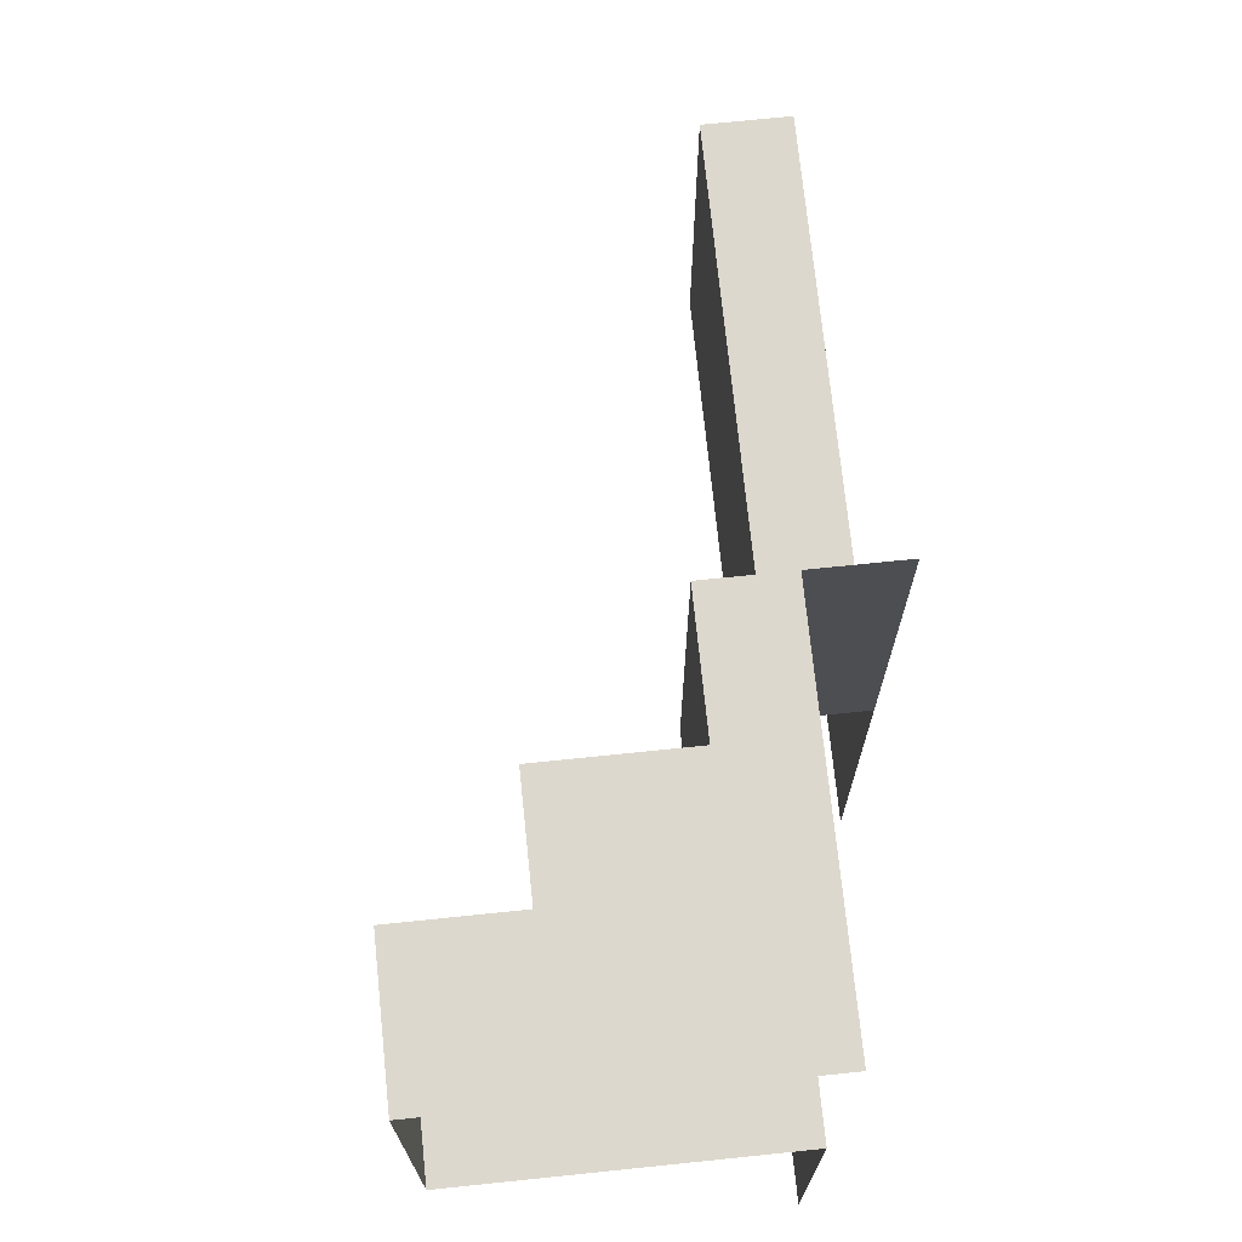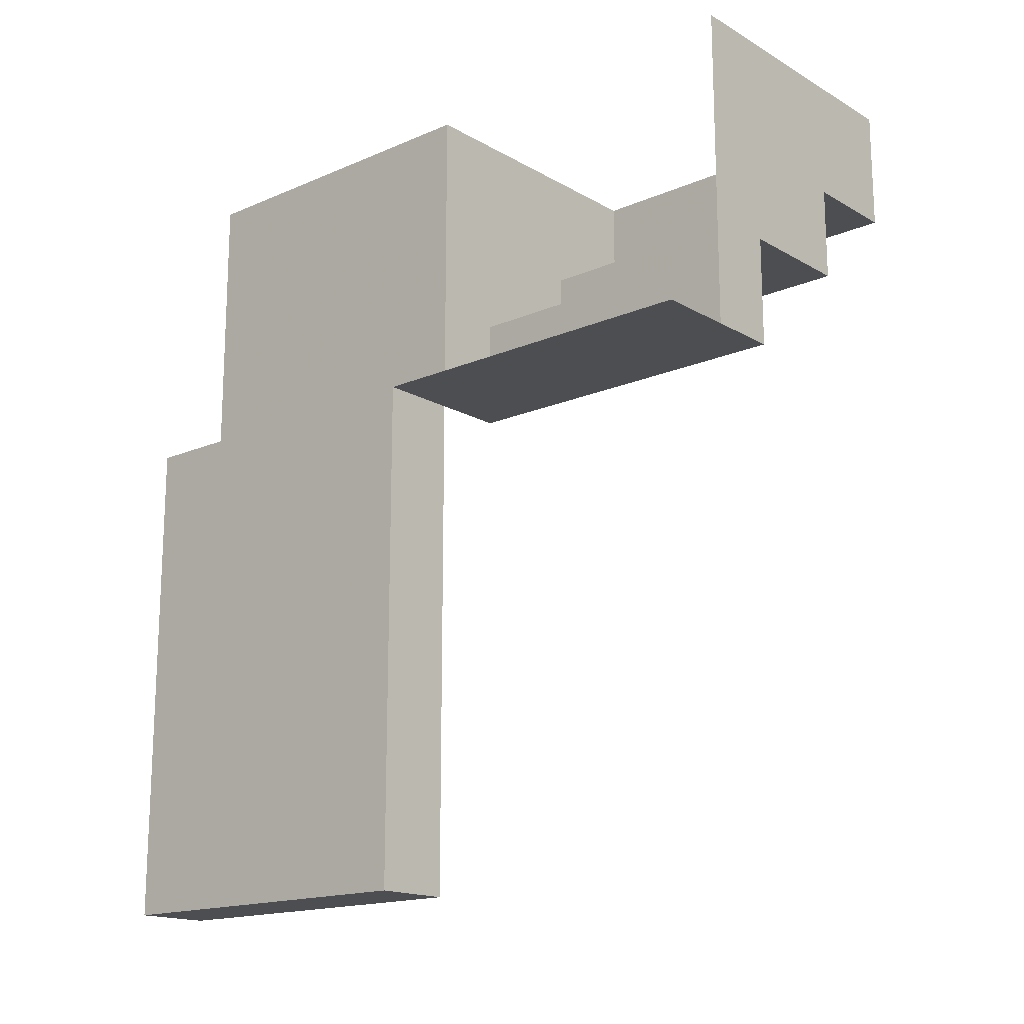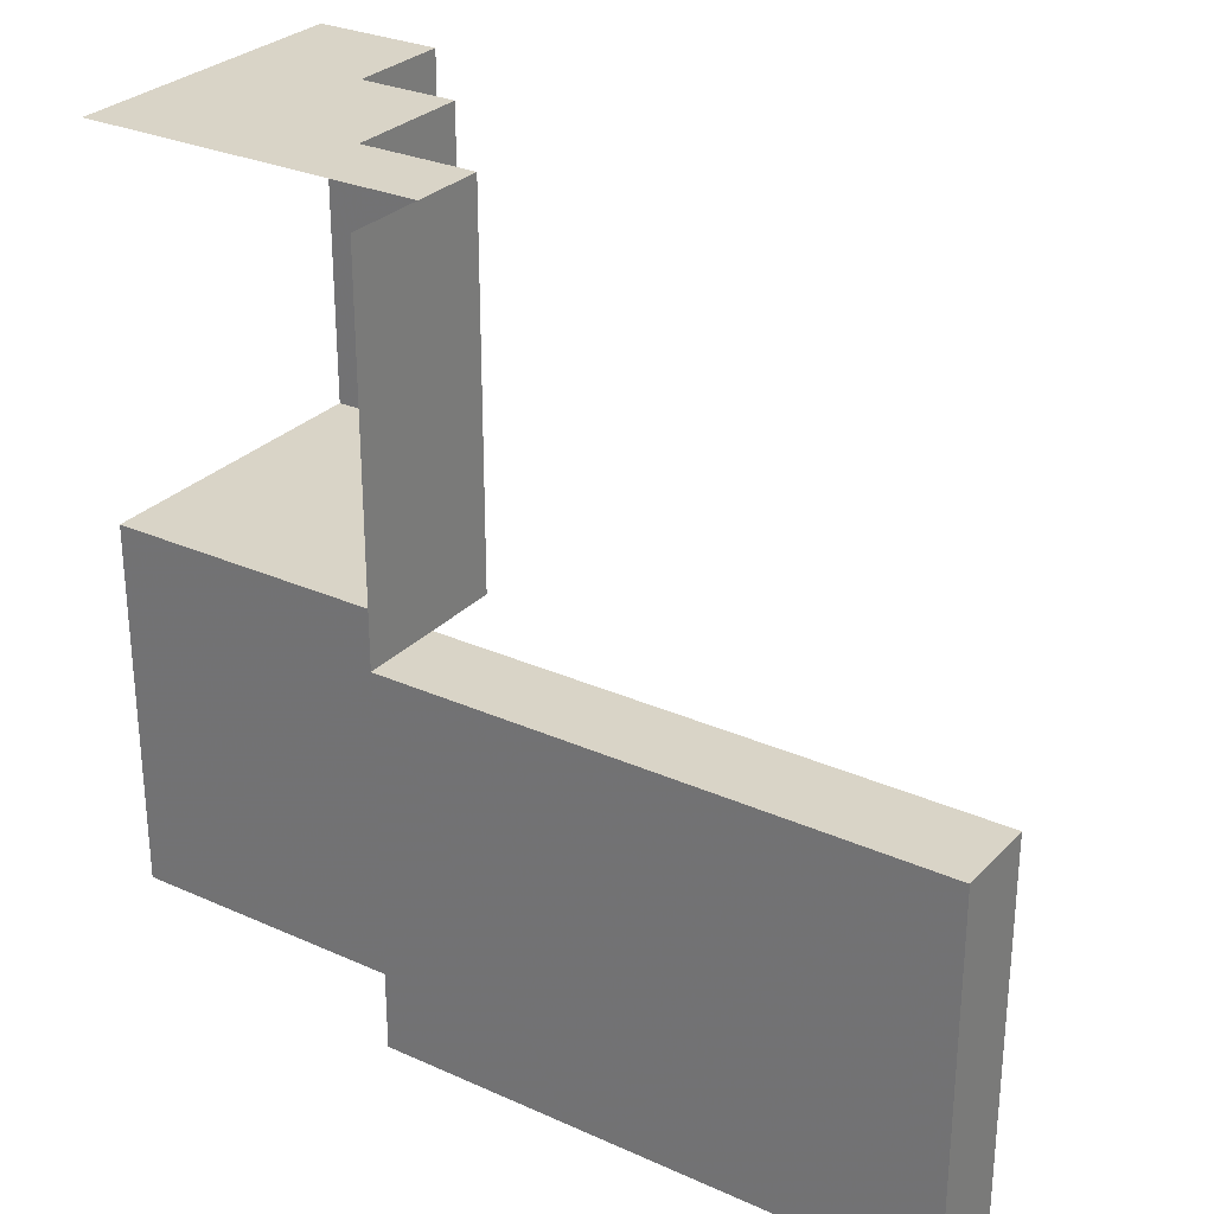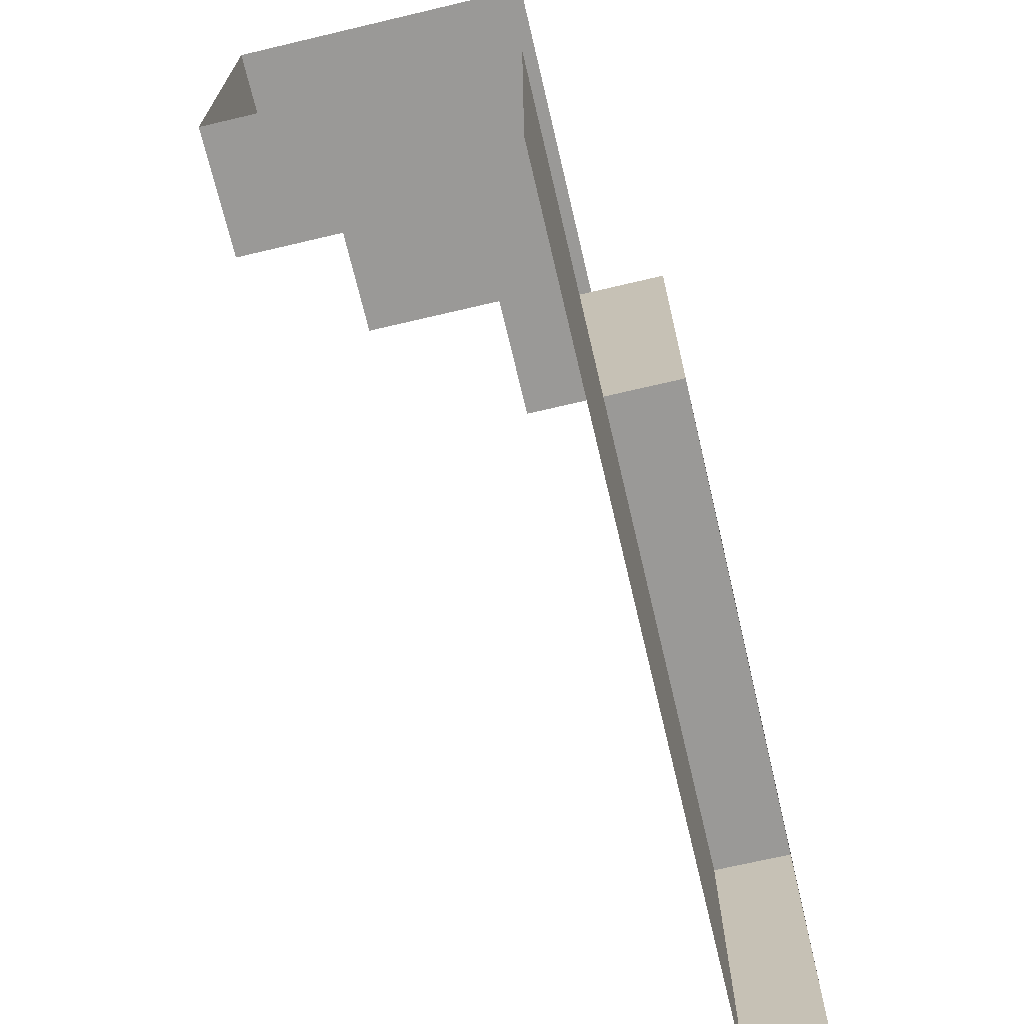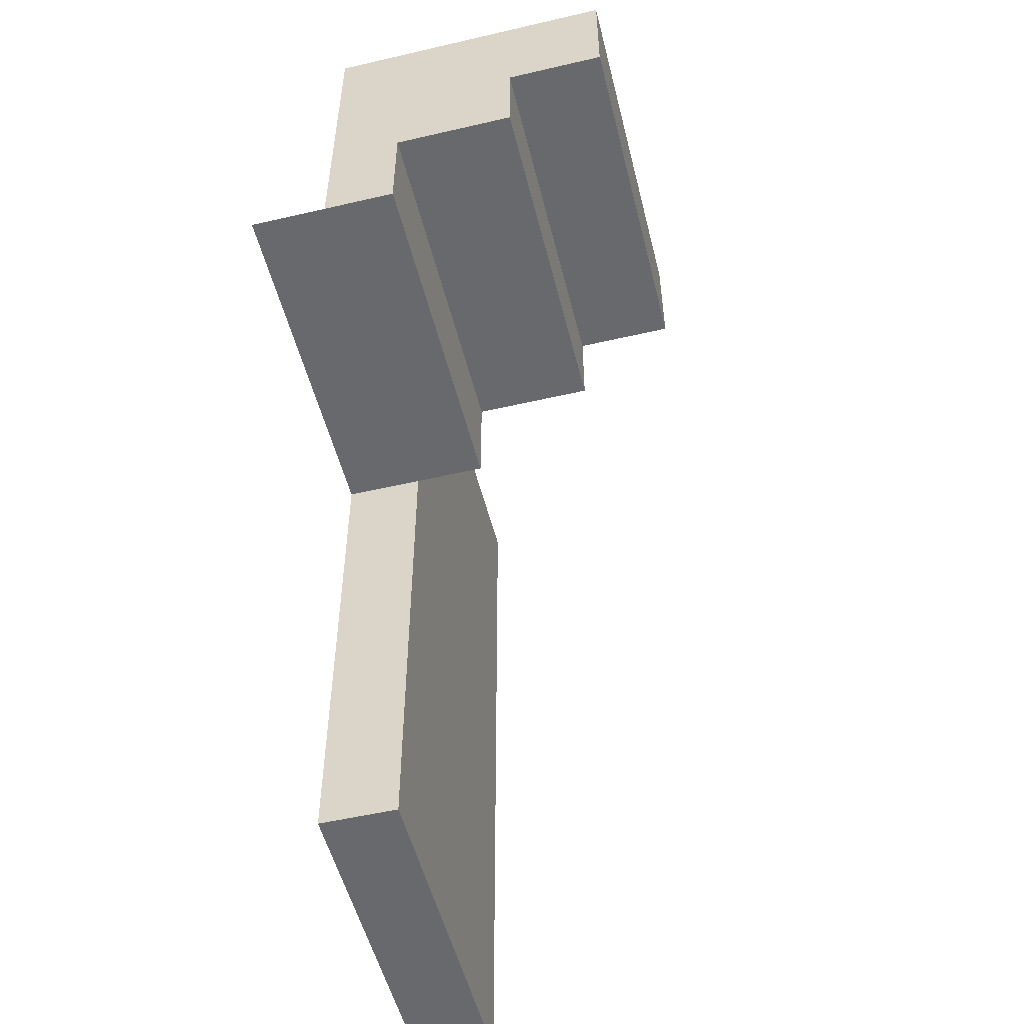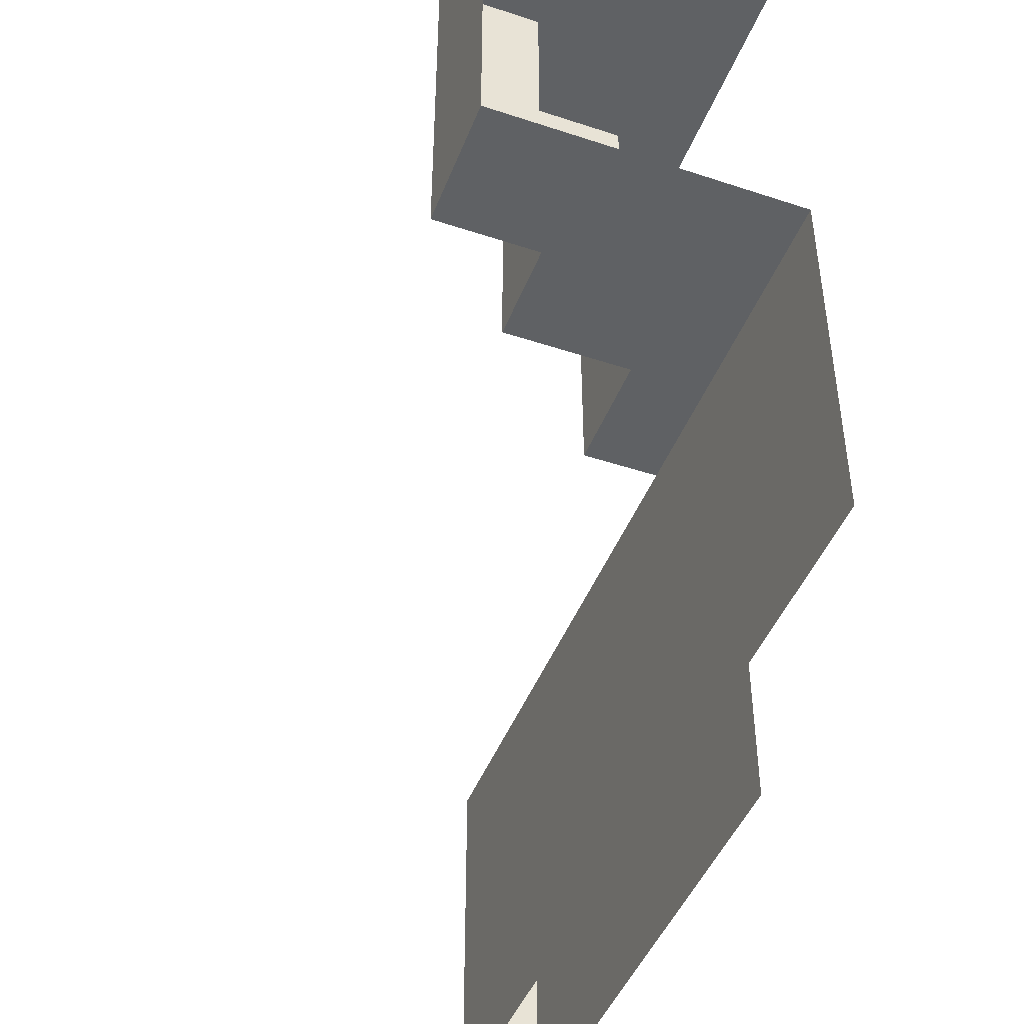
<metadata>
{"format":"obj","ext":"obj","renderer":"f3d","projection":"perspective","resolution":1024,"background":"white","views":[{"elev":72.1,"azim":174.1,"up":"+Z"},{"elev":-16.7,"azim":-49.0,"up":"+Y"},{"elev":28.7,"azim":-56.1,"up":"+Z"},{"elev":-69.0,"azim":-166.7,"up":"+Z"},{"elev":-52.7,"azim":14.0,"up":"+Y"},{"elev":-45.7,"azim":159.2,"up":"+Z"}]}
</metadata>
<code>
v -0.3906 -1.133 0
v -0.3906 -1.133 -0.5
v -0.3906 -0.7578 -0.5
v -0.3906 -0.7109 -0.5
v -0.3906 0 -0.5
v -0.3906 -0.4609 0
v -0.5 -1.133 0
v -0.5 -1.18 0
v -0.3906 -1.18 0
v -0.3906 -1.18 -0.5
v -0.5 -1.18 -0.5
v -0.5 -1.133 -0.5
v -0.5 -0.7578 -0.5
v -0.5 -0.7109 -0.5
v -0.5 -0.4609 0
v -0.5 -0.4609 -0.5
v -0.5 -0.4609 0.5
v -0.3906 -0.4609 0.5
v -0.2891 -0.4609 0
v -0.2891 -0.4609 0.5
v -0.2891 -0.3047 0.5
v -0.3906 0 0.5
v -0.1172 -0.1719 0.5
v 0.02344 0 0.5
v 0.02344 -0.1719 0.5
v 0.02344 0 0
v 0.02344 -0.1719 0
v -0.3906 0 0
v -0.1172 -0.1719 0
v -0.1172 -0.3047 0
v -0.2891 -0.3047 0
v -0.1172 -0.3047 0.5
f 1 2 3
f 1 3 4
f 1 4 5
f 1 5 6
f 12 7 13
f 13 7 14
f 14 7 15
f 14 15 16
f 28 6 5
f 1 6 7
f 24 25 26
f 26 25 27
f 26 27 28
f 28 27 29
f 28 29 30
f 28 30 31
f 28 31 19
f 28 19 6
f 20 19 31
f 20 31 21
f 23 32 29
f 32 30 29
f 6 15 7
f 1 7 8
f 1 8 9
f 1 9 2
f 2 9 10
f 10 9 11
f 11 9 8
f 11 8 7
f 11 7 12
f 17 15 6
f 17 6 18
f 18 6 19
f 18 19 20
f 18 20 21
f 18 21 22
f 22 21 23
f 22 23 24
f 24 23 25
f 21 31 30
f 21 30 32
f 21 32 23
f 23 29 27
f 23 27 25

</code>
